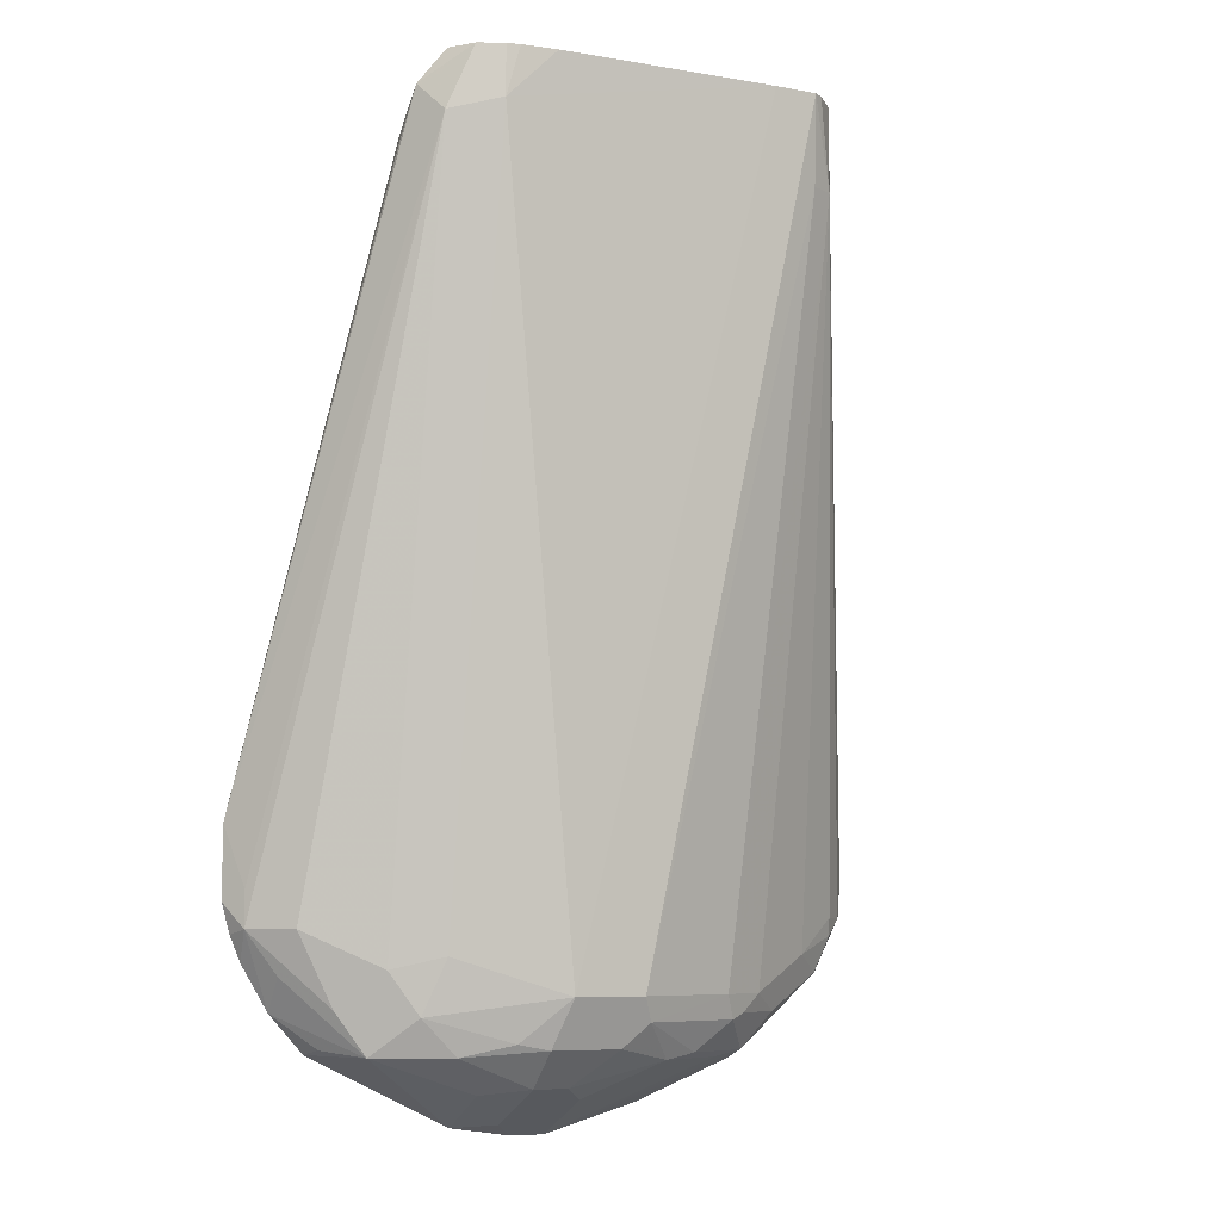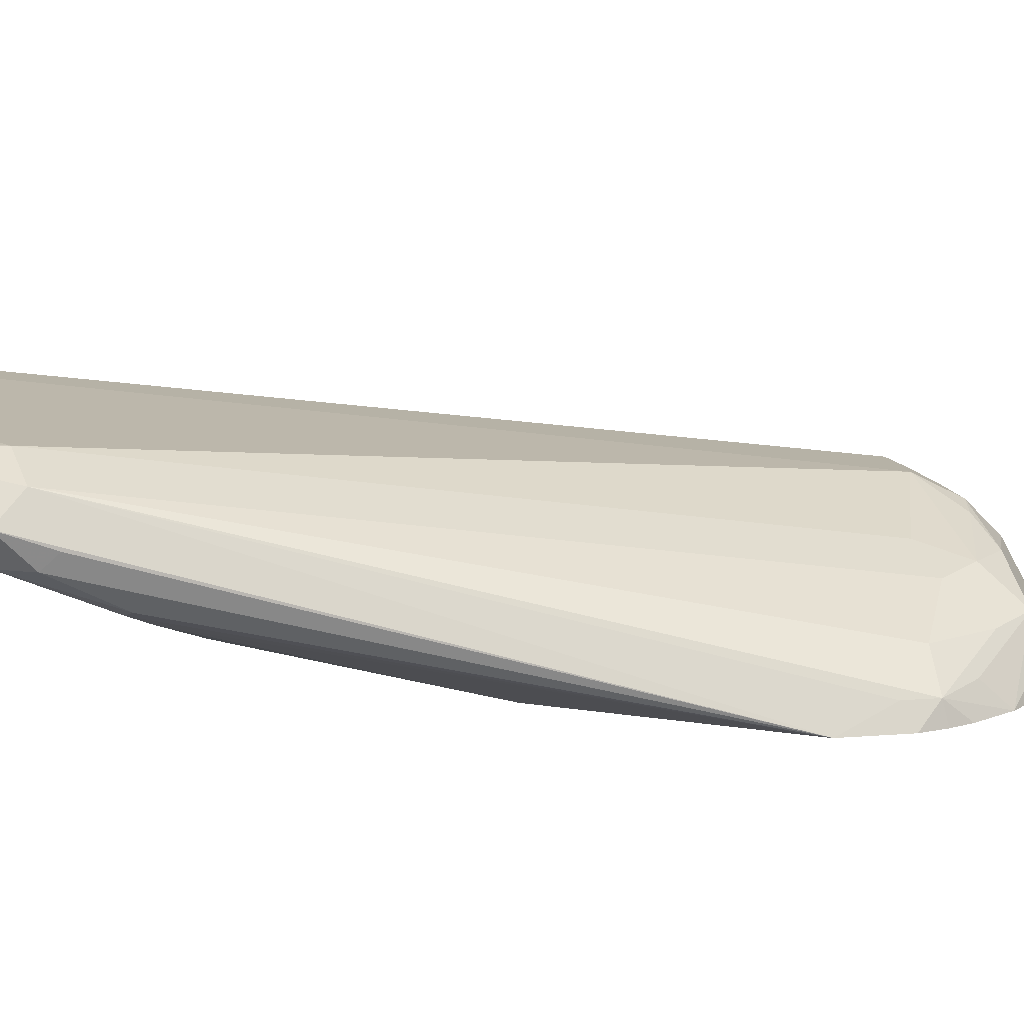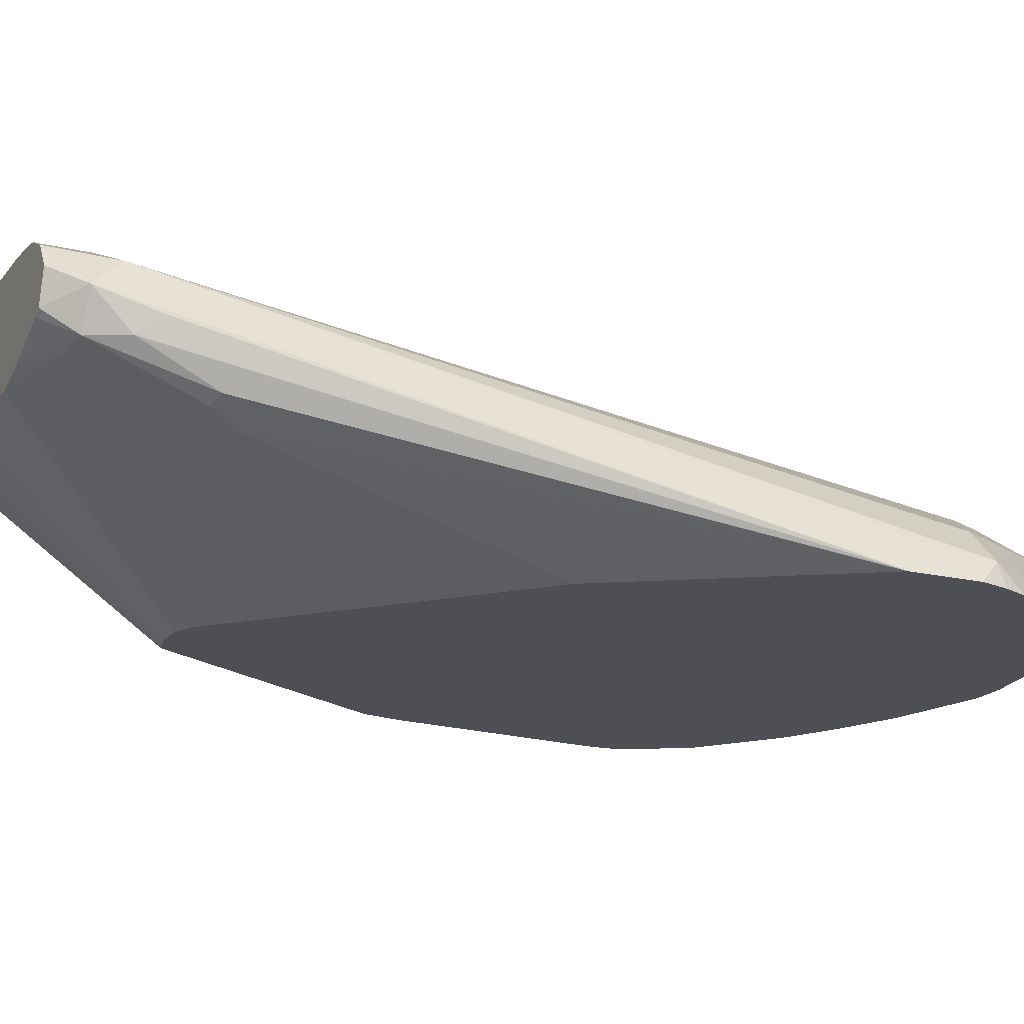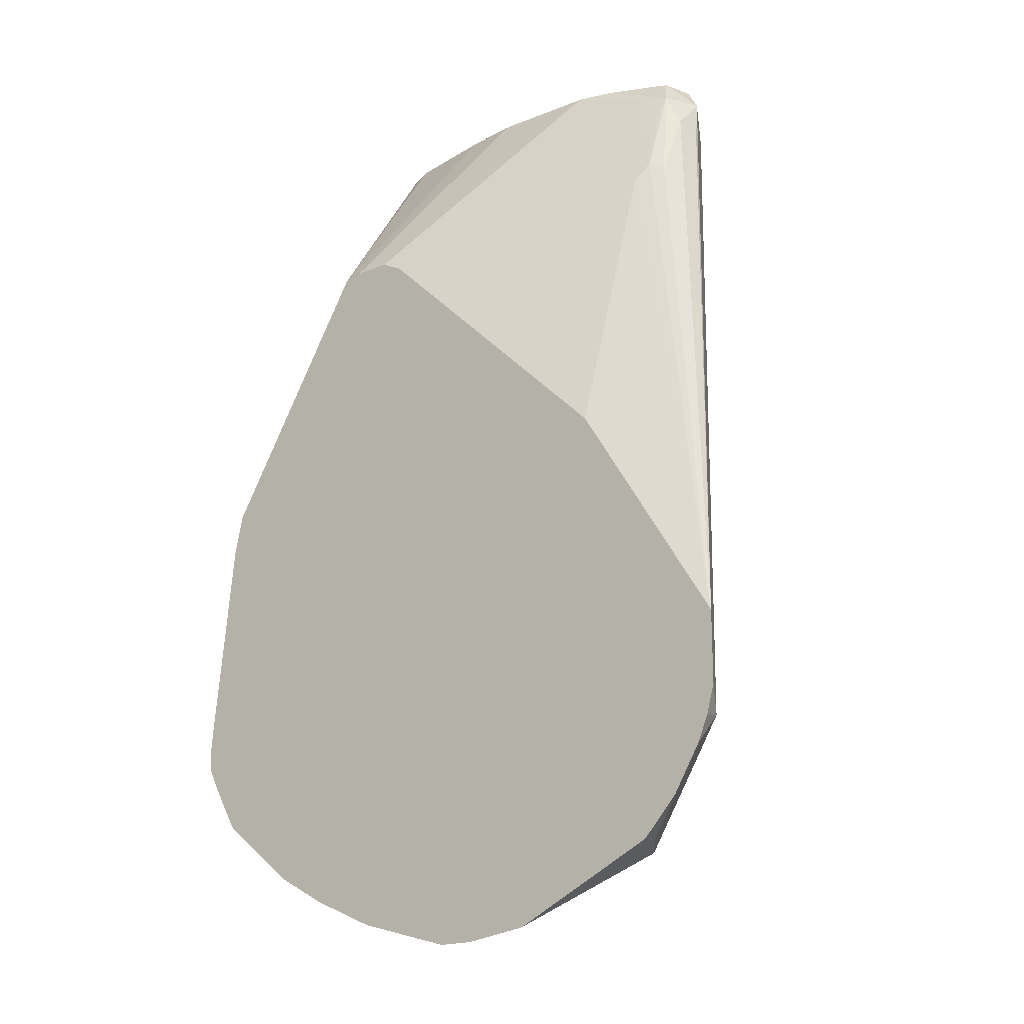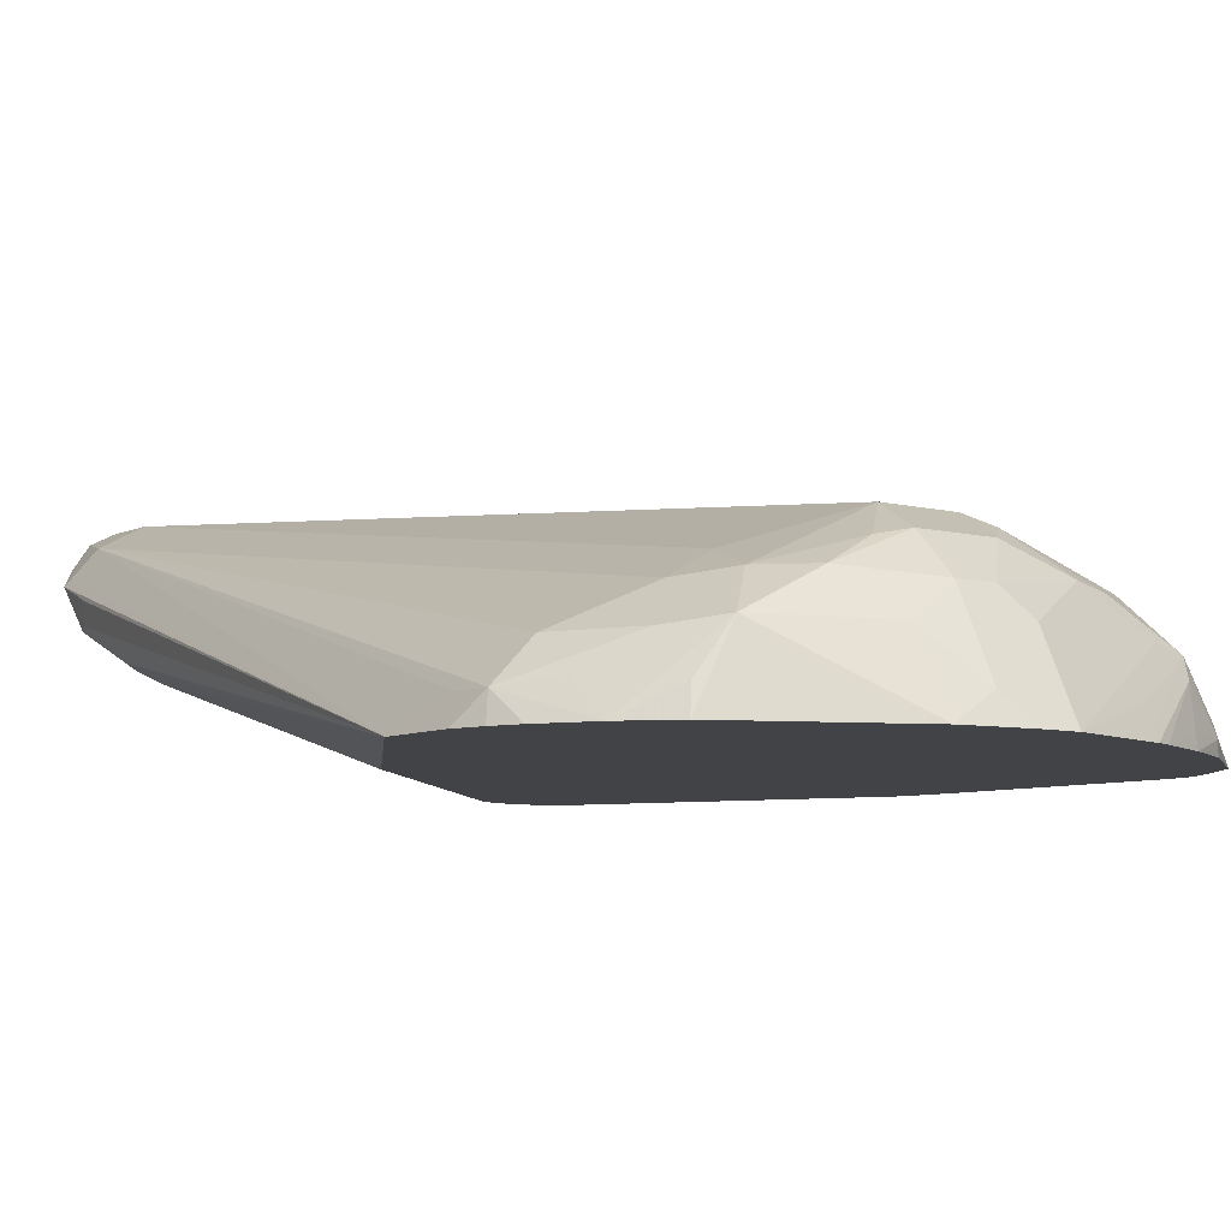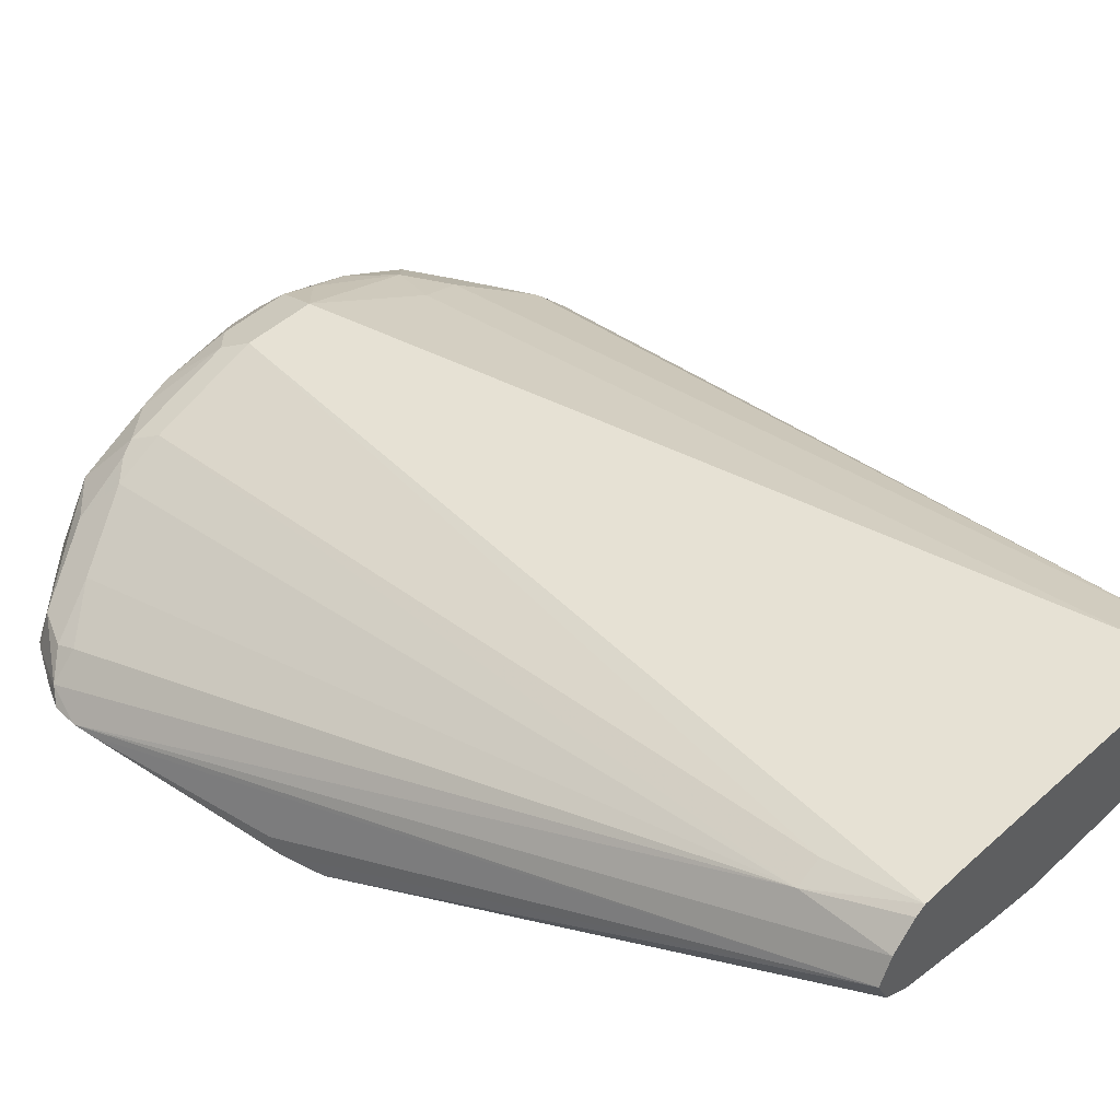
<metadata>
{"format":"obj","ext":"obj","renderer":"f3d","projection":"perspective","resolution":1024,"background":"white","views":[{"elev":-7.4,"azim":151.9,"up":"+Z"},{"elev":12.3,"azim":79.4,"up":"+Y"},{"elev":-18.3,"azim":65.3,"up":"+Y"},{"elev":-18.8,"azim":37.5,"up":"+Z"},{"elev":-7.2,"azim":143.1,"up":"+Y"},{"elev":45.7,"azim":-46.7,"up":"+Y"}]}
</metadata>
<code>
v -0.1389 0.1591 -0.7474
v -0.1325 0.1663 -0.7691
v -0.1388 0.1591 -0.7483
v -0.1377 0.1591 -0.7353
v -0.06235 0.2702 -0.3249
v -0.05543 0.2841 -0.3249
v -0.05543 0.2841 -0.3742
v -0.1178 0.1802 -0.7691
v -0.1195 0.1767 -0.7795
v -0.1091 0.1767 -0.8003
v -0.1187 0.1591 -0.7971
v -0.1307 0.1591 -0.7763
v -0.1379 0.1591 -0.7619
v -0.1247 0.1591 -0.6164
v -0.1247 0.1663 -0.6236
v -0.05543 0.2564 -0.3249
v -0.1195 0.1591 -0.593
v -0.04246 0.2968 -0.3249
v -0.03704 0.3 -0.3249
v -0.04156 0.291 -0.3742
v -0.02078 0.2287 -0.8107
v -0.04848 0.2148 -0.8107
v -0.09004 0.194 -0.7899
v -0.1155 0.1591 -0.8019
v -0.06754 0.1975 -0.8211
v -0.04676 0.1975 -0.8419
v -0.06926 0.1663 -0.8384
v -0.03196 0.1591 -0.4461
v -0.04156 0.2494 -0.3249
v -0.01173 0.3 -0.3249
v 0.04161 0.2494 -0.8107
v 0.03465 0.2425 -0.8245
v -0.02769 0.2217 -0.8245
v -0.03637 0.2183 -0.8211
v -0.07494 0.1591 -0.8342
v -0.04156 0.2079 -0.8315
v -0.005192 0.2183 -0.8419
v -0.02769 0.2009 -0.8453
v 0.05555 0.1591 -0.887
v 0.05514 0.1591 -0.8869
v -0.005192 0.1767 -0.8626
v -0.002576 0.1663 -0.8678
v -0.0007816 0.1591 -0.8714
v -0.04414 0.1871 -0.847
v -0.05543 0.1663 -0.8453
v -0.04067 0.1591 -0.854
v -0.06926 0.1591 -0.8384
v -0.02078 0.1591 -0.4433
v 0.01316 0.2377 -0.3249
v 0.117 0.2948 -0.3249
v 0.1455 0.291 -0.3534
v 0.08314 0.2494 -0.8107
v 0.04852 0.2356 -0.8384
v 0.01387 0.2217 -0.8453
v 0.0554 0.2009 -0.8661
v 0.06927 0.2148 -0.8592
v 0.07633 0.1591 -0.887
v -0.009753 0.1591 -0.8678
v -0.04156 0.1663 -0.8523
v 0.000751 0.1591 -0.4433
v 0.04542 0.2325 -0.3249
v 0.1378 0.2925 -0.3249
v 0.1455 0.291 -0.3249
v 0.1732 0.2772 -0.3603
v 0.1732 0.2148 -0.7968
v 0.1455 0.2287 -0.7899
v 0.1559 0.2183 -0.8211
v 0.1074 0.2321 -0.8349
v 0.09005 0.2356 -0.8384
v 0.09005 0.2148 -0.8592
v 0.09005 0.1732 -0.8799
v 0.1127 0.1591 -0.8818
v 0.01365 0.1591 -0.4498
v 0.1524 0.2356 -0.3396
v 0.1077 0.2325 -0.3249
v 0.1594 0.2841 -0.3249
v 0.1801 0.2633 -0.3465
v 0.243 0.1591 -0.7211
v 0.2356 0.1732 -0.7552
v 0.2356 0.1732 -0.776
v 0.2148 0.194 -0.776
v 0.194 0.194 -0.8176
v 0.1697 0.2113 -0.8141
v 0.1767 0.1975 -0.8419
v 0.1351 0.2183 -0.8419
v 0.1074 0.2113 -0.8557
v 0.1143 0.1975 -0.8626
v 0.1591 0.1591 -0.8594
v 0.1663 0.2079 -0.4158
v 0.1732 0.2148 -0.4019
v 0.1603 0.1591 -0.5893
v 0.1689 0.2338 -0.3534
v 0.1715 0.239 -0.343
v 0.1292 0.2377 -0.3249
v 0.1182 0.2348 -0.3249
v 0.1692 0.2702 -0.3249
v 0.1819 0.2598 -0.343
v 0.187 0.2494 -0.3742
v 0.1819 0.239 -0.3638
v 0.1819 0.2183 -0.4054
v 0.2427 0.1591 -0.7203
v 0.243 0.1591 -0.7619
v 0.2384 0.1591 -0.7789
v 0.2322 0.1591 -0.7934
v 0.2166 0.1591 -0.8195
v 0.2182 0.1767 -0.8003
v 0.194 0.1732 -0.8384
v 0.1968 0.1591 -0.8412
v 0.1637 0.252 -0.3249
v 0.1586 0.2494 -0.3249
f 54 56 55
f 51 66 52
f 51 65 66
f 52 67 68
f 52 68 69
f 53 69 70
f 53 70 56
f 53 56 54
f 52 66 67
f 57 71 72
f 64 79 80
f 60 73 74
f 60 74 75
f 64 76 77
f 64 77 78
f 64 78 79
f 65 82 83
f 64 80 81
f 64 81 65
f 51 64 65
f 65 83 67
f 65 81 82
f 57 70 71
f 51 76 64
f 38 54 39
f 51 62 63
f 30 51 52
f 31 52 69
f 65 67 66
f 31 69 53
f 31 53 32
f 32 53 54
f 32 54 37
f 32 37 33
f 33 36 34
f 39 55 56
f 39 56 70
f 51 63 76
f 39 70 57
f 40 43 42
f 40 42 41
f 43 58 44
f 44 58 59
f 44 59 45
f 45 59 46
f 46 59 58
f 48 60 75
f 48 75 61
f 48 61 49
f 50 62 51
f 39 54 55
f 67 83 84
f 84 107 108
f 67 85 68
f 80 105 106
f 80 106 84
f 80 84 82
f 80 82 81
f 82 84 83
f 84 106 105
f 84 105 107
f 84 108 88
f 84 87 86
f 84 86 85
f 89 91 101
f 80 104 105
f 89 101 90
f 90 93 92
f 90 101 100
f 93 100 99
f 93 99 97
f 93 97 109
f 93 109 110
f 93 110 94
f 96 109 97
f 97 99 98
f 105 108 107
f 30 50 51
f 90 100 93
f 67 84 85
f 80 103 104
f 78 97 98
f 68 85 69
f 69 85 70
f 70 86 87
f 70 87 71
f 70 85 86
f 71 87 72
f 72 87 84
f 72 84 88
f 73 89 90
f 73 90 74
f 73 91 89
f 80 102 103
f 74 92 93
f 74 94 95
f 74 95 75
f 74 90 92
f 76 96 97
f 76 97 77
f 77 97 78
f 78 98 99
f 78 99 100
f 78 100 101
f 78 102 80
f 78 80 79
f 74 93 94
f 28 49 29
f 5 15 14
f 27 47 35
f 1 28 17
f 1 17 14
f 1 14 4
f 1 4 5
f 1 5 6
f 1 6 7
f 1 7 2
f 2 8 9
f 2 9 10
f 2 10 11
f 2 11 12
f 2 12 13
f 2 13 3
f 2 7 8
f 4 14 15
f 4 15 5
f 5 16 29
f 5 29 49
f 5 49 61
f 5 61 75
f 5 75 95
f 5 95 94
f 5 94 110
f 1 48 28
f 5 110 109
f 1 60 48
f 1 91 73
f 1 2 3
f 1 3 13
f 1 13 12
f 1 12 11
f 1 11 24
f 1 24 35
f 1 35 47
f 1 47 46
f 1 46 58
f 1 58 43
f 1 43 40
f 1 40 39
f 1 39 57
f 1 57 72
f 1 72 88
f 1 88 108
f 1 108 105
f 1 105 104
f 1 104 103
f 1 103 102
f 1 102 78
f 1 78 101
f 28 48 49
f 1 73 60
f 5 109 96
f 1 101 91
f 5 76 63
f 20 31 21
f 21 31 32
f 21 32 33
f 21 33 34
f 21 34 22
f 22 34 25
f 24 27 35
f 25 34 36
f 25 36 26
f 26 36 33
f 26 33 37
f 26 54 38
f 26 38 39
f 26 39 40
f 26 40 41
f 26 41 42
f 26 42 43
f 26 43 44
f 26 44 27
f 27 44 45
f 27 45 46
f 27 46 47
f 5 96 76
f 19 31 20
f 19 52 31
f 26 37 54
f 16 17 28
f 5 63 62
f 19 30 52
f 5 62 50
f 5 50 30
f 5 30 19
f 5 19 18
f 5 18 6
f 5 17 16
f 6 18 7
f 7 18 19
f 7 19 20
f 7 20 21
f 5 14 17
f 7 21 22
f 10 27 24
f 10 26 27
f 10 25 26
f 16 28 29
f 10 23 22
f 10 22 25
f 9 23 10
f 8 23 9
f 7 23 8
f 7 22 23
f 10 24 11

</code>
